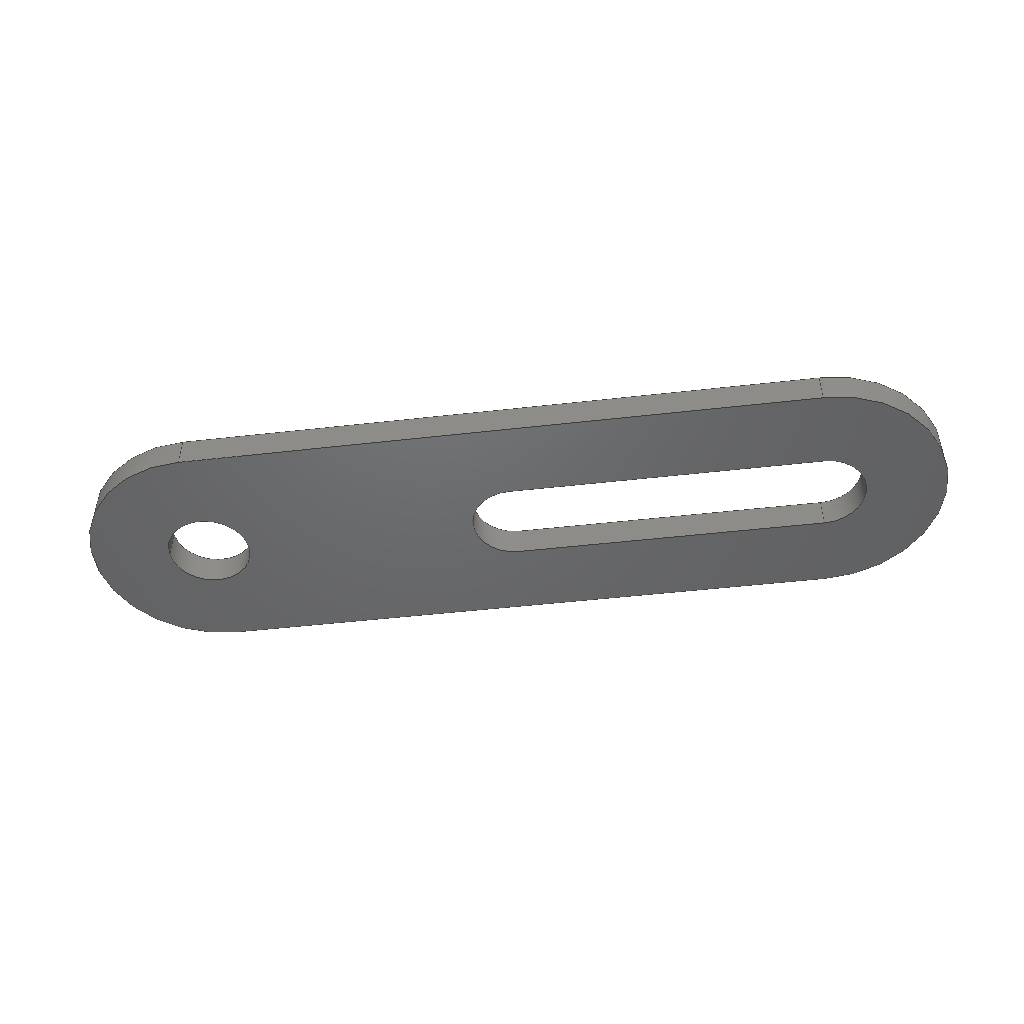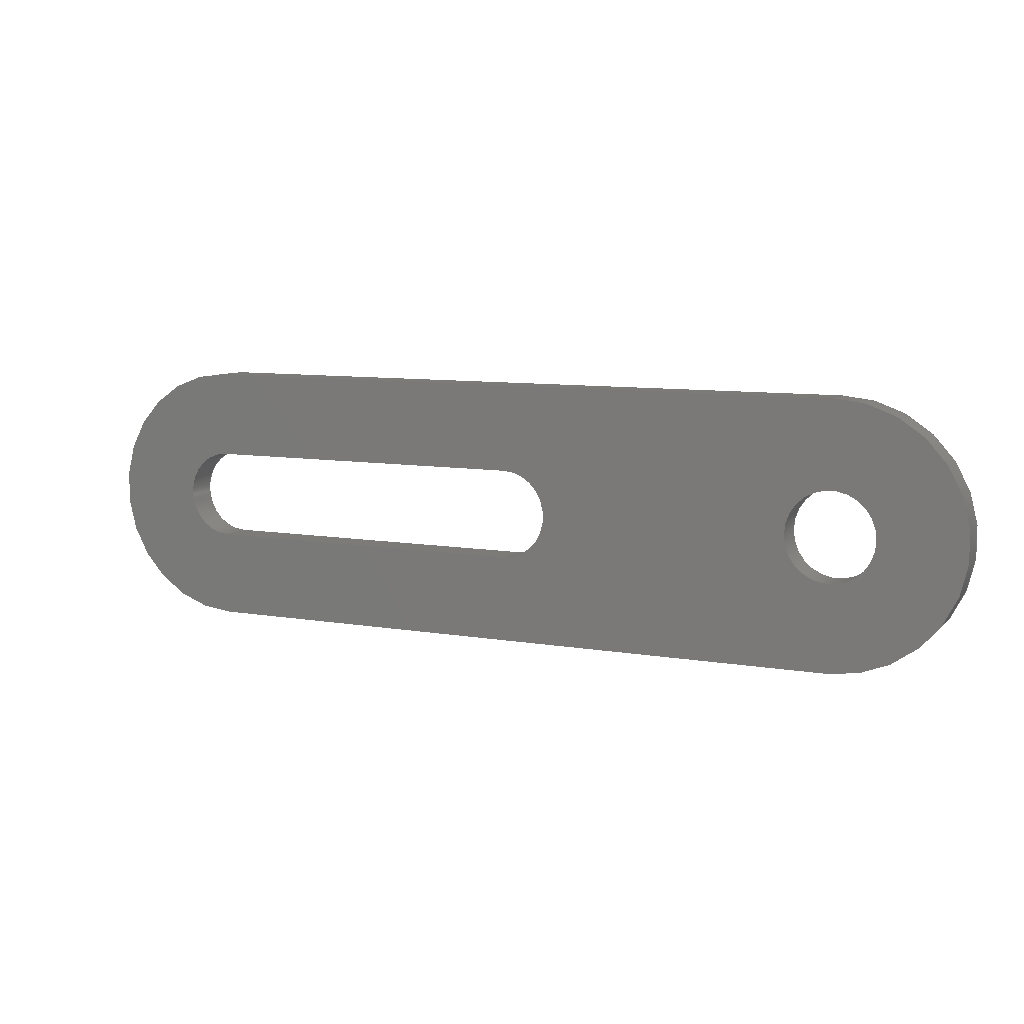
<metadata>
{"format":"step","ext":"stp","renderer":"f3d","projection":"perspective","resolution":1024,"background":"white","views":[{"elev":-47.5,"azim":-172.6,"up":"+Z"},{"elev":8.7,"azim":25.3,"up":"+Y"}]}
</metadata>
<code>
ISO-10303-21;
DATA;
#1=MECHANICAL_DESIGN_GEOMETRIC_PRESENTATION_REPRESENTATION('',(#4),#365);
#2=SHAPE_REPRESENTATION_RELATIONSHIP('SRR','None',#376,#3);
#3=ADVANCED_BREP_SHAPE_REPRESENTATION('',(#5),#364);
#4=STYLED_ITEM('',(#385),#5);
#5=MANIFOLD_SOLID_BREP('Solid1',#201);
#6=FACE_BOUND('',#37,.T.);
#7=FACE_BOUND('',#38,.T.);
#8=FACE_BOUND('',#40,.T.);
#9=FACE_BOUND('',#41,.T.);
#10=PLANE('',#229);
#11=PLANE('',#233);
#12=PLANE('',#237);
#13=PLANE('',#241);
#14=PLANE('',#242);
#15=PLANE('',#243);
#16=FACE_OUTER_BOUND('',#27,.T.);
#17=FACE_OUTER_BOUND('',#28,.T.);
#18=FACE_OUTER_BOUND('',#29,.T.);
#19=FACE_OUTER_BOUND('',#30,.T.);
#20=FACE_OUTER_BOUND('',#31,.T.);
#21=FACE_OUTER_BOUND('',#32,.T.);
#22=FACE_OUTER_BOUND('',#33,.T.);
#23=FACE_OUTER_BOUND('',#34,.T.);
#24=FACE_OUTER_BOUND('',#35,.T.);
#25=FACE_OUTER_BOUND('',#36,.T.);
#26=FACE_OUTER_BOUND('',#39,.T.);
#27=EDGE_LOOP('',(#131,#132,#133,#134));
#28=EDGE_LOOP('',(#135,#136,#137,#138));
#29=EDGE_LOOP('',(#139,#140,#141,#142));
#30=EDGE_LOOP('',(#143,#144,#145,#146));
#31=EDGE_LOOP('',(#147,#148,#149,#150));
#32=EDGE_LOOP('',(#151,#152,#153,#154));
#33=EDGE_LOOP('',(#155,#156,#157,#158));
#34=EDGE_LOOP('',(#159,#160,#161,#162));
#35=EDGE_LOOP('',(#163,#164,#165,#166));
#36=EDGE_LOOP('',(#167,#168,#169,#170));
#37=EDGE_LOOP('',(#171,#172,#173,#174));
#38=EDGE_LOOP('',(#175));
#39=EDGE_LOOP('',(#176,#177,#178,#179));
#40=EDGE_LOOP('',(#180,#181,#182,#183));
#41=EDGE_LOOP('',(#184));
#42=LINE('',#310,#59);
#43=LINE('',#317,#60);
#44=LINE('',#320,#61);
#45=LINE('',#323,#62);
#46=LINE('',#325,#63);
#47=LINE('',#326,#64);
#48=LINE('',#332,#65);
#49=LINE('',#334,#66);
#50=LINE('',#335,#67);
#51=LINE('',#341,#68);
#52=LINE('',#344,#69);
#53=LINE('',#347,#70);
#54=LINE('',#349,#71);
#55=LINE('',#350,#72);
#56=LINE('',#356,#73);
#57=LINE('',#358,#74);
#58=LINE('',#359,#75);
#59=VECTOR('',#250,0.086);
#60=VECTOR('',#257,0.3937);
#61=VECTOR('',#260,0.3937);
#62=VECTOR('',#263,0.3937);
#63=VECTOR('',#264,0.3937);
#64=VECTOR('',#265,0.3937);
#65=VECTOR('',#272,0.3937);
#66=VECTOR('',#275,0.3937);
#67=VECTOR('',#276,0.3937);
#68=VECTOR('',#281,0.3937);
#69=VECTOR('',#284,0.3937);
#70=VECTOR('',#287,0.3937);
#71=VECTOR('',#288,0.3937);
#72=VECTOR('',#289,0.3937);
#73=VECTOR('',#296,0.3937);
#74=VECTOR('',#299,0.3937);
#75=VECTOR('',#300,0.3937);
#76=CIRCLE('',#224,0.086);
#77=CIRCLE('',#225,0.086);
#78=CIRCLE('',#227,0.086);
#79=CIRCLE('',#228,0.086);
#80=CIRCLE('',#231,0.086);
#81=CIRCLE('',#232,0.086);
#82=CIRCLE('',#235,0.25);
#83=CIRCLE('',#236,0.25);
#84=CIRCLE('',#239,0.25);
#85=CIRCLE('',#240,0.25);
#86=VERTEX_POINT('',#307);
#87=VERTEX_POINT('',#309);
#88=VERTEX_POINT('',#313);
#89=VERTEX_POINT('',#314);
#90=VERTEX_POINT('',#316);
#91=VERTEX_POINT('',#318);
#92=VERTEX_POINT('',#322);
#93=VERTEX_POINT('',#324);
#94=VERTEX_POINT('',#328);
#95=VERTEX_POINT('',#330);
#96=VERTEX_POINT('',#337);
#97=VERTEX_POINT('',#338);
#98=VERTEX_POINT('',#340);
#99=VERTEX_POINT('',#342);
#100=VERTEX_POINT('',#346);
#101=VERTEX_POINT('',#348);
#102=VERTEX_POINT('',#352);
#103=VERTEX_POINT('',#354);
#104=EDGE_CURVE('',#86,#86,#76,.T.);
#105=EDGE_CURVE('',#86,#87,#42,.T.);
#106=EDGE_CURVE('',#87,#87,#77,.T.);
#107=EDGE_CURVE('',#88,#89,#78,.T.);
#108=EDGE_CURVE('',#89,#90,#43,.T.);
#109=EDGE_CURVE('',#91,#90,#79,.T.);
#110=EDGE_CURVE('',#88,#91,#44,.T.);
#111=EDGE_CURVE('',#92,#88,#45,.T.);
#112=EDGE_CURVE('',#93,#91,#46,.T.);
#113=EDGE_CURVE('',#92,#93,#47,.T.);
#114=EDGE_CURVE('',#94,#92,#80,.T.);
#115=EDGE_CURVE('',#95,#93,#81,.T.);
#116=EDGE_CURVE('',#94,#95,#48,.T.);
#117=EDGE_CURVE('',#89,#94,#49,.T.);
#118=EDGE_CURVE('',#90,#95,#50,.T.);
#119=EDGE_CURVE('',#96,#97,#82,.T.);
#120=EDGE_CURVE('',#97,#98,#51,.T.);
#121=EDGE_CURVE('',#99,#98,#83,.T.);
#122=EDGE_CURVE('',#96,#99,#52,.T.);
#123=EDGE_CURVE('',#100,#96,#53,.T.);
#124=EDGE_CURVE('',#101,#99,#54,.T.);
#125=EDGE_CURVE('',#100,#101,#55,.T.);
#126=EDGE_CURVE('',#102,#100,#84,.T.);
#127=EDGE_CURVE('',#103,#101,#85,.T.);
#128=EDGE_CURVE('',#102,#103,#56,.T.);
#129=EDGE_CURVE('',#97,#102,#57,.T.);
#130=EDGE_CURVE('',#98,#103,#58,.T.);
#131=ORIENTED_EDGE('',*,*,#104,.F.);
#132=ORIENTED_EDGE('',*,*,#105,.T.);
#133=ORIENTED_EDGE('',*,*,#106,.T.);
#134=ORIENTED_EDGE('',*,*,#105,.F.);
#135=ORIENTED_EDGE('',*,*,#107,.T.);
#136=ORIENTED_EDGE('',*,*,#108,.T.);
#137=ORIENTED_EDGE('',*,*,#109,.F.);
#138=ORIENTED_EDGE('',*,*,#110,.F.);
#139=ORIENTED_EDGE('',*,*,#111,.T.);
#140=ORIENTED_EDGE('',*,*,#110,.T.);
#141=ORIENTED_EDGE('',*,*,#112,.F.);
#142=ORIENTED_EDGE('',*,*,#113,.F.);
#143=ORIENTED_EDGE('',*,*,#114,.T.);
#144=ORIENTED_EDGE('',*,*,#113,.T.);
#145=ORIENTED_EDGE('',*,*,#115,.F.);
#146=ORIENTED_EDGE('',*,*,#116,.F.);
#147=ORIENTED_EDGE('',*,*,#117,.T.);
#148=ORIENTED_EDGE('',*,*,#116,.T.);
#149=ORIENTED_EDGE('',*,*,#118,.F.);
#150=ORIENTED_EDGE('',*,*,#108,.F.);
#151=ORIENTED_EDGE('',*,*,#119,.T.);
#152=ORIENTED_EDGE('',*,*,#120,.T.);
#153=ORIENTED_EDGE('',*,*,#121,.F.);
#154=ORIENTED_EDGE('',*,*,#122,.F.);
#155=ORIENTED_EDGE('',*,*,#123,.T.);
#156=ORIENTED_EDGE('',*,*,#122,.T.);
#157=ORIENTED_EDGE('',*,*,#124,.F.);
#158=ORIENTED_EDGE('',*,*,#125,.F.);
#159=ORIENTED_EDGE('',*,*,#126,.T.);
#160=ORIENTED_EDGE('',*,*,#125,.T.);
#161=ORIENTED_EDGE('',*,*,#127,.F.);
#162=ORIENTED_EDGE('',*,*,#128,.F.);
#163=ORIENTED_EDGE('',*,*,#129,.T.);
#164=ORIENTED_EDGE('',*,*,#128,.T.);
#165=ORIENTED_EDGE('',*,*,#130,.F.);
#166=ORIENTED_EDGE('',*,*,#120,.F.);
#167=ORIENTED_EDGE('',*,*,#130,.T.);
#168=ORIENTED_EDGE('',*,*,#127,.T.);
#169=ORIENTED_EDGE('',*,*,#124,.T.);
#170=ORIENTED_EDGE('',*,*,#121,.T.);
#171=ORIENTED_EDGE('',*,*,#118,.T.);
#172=ORIENTED_EDGE('',*,*,#115,.T.);
#173=ORIENTED_EDGE('',*,*,#112,.T.);
#174=ORIENTED_EDGE('',*,*,#109,.T.);
#175=ORIENTED_EDGE('',*,*,#104,.T.);
#176=ORIENTED_EDGE('',*,*,#129,.F.);
#177=ORIENTED_EDGE('',*,*,#119,.F.);
#178=ORIENTED_EDGE('',*,*,#123,.F.);
#179=ORIENTED_EDGE('',*,*,#126,.F.);
#180=ORIENTED_EDGE('',*,*,#117,.F.);
#181=ORIENTED_EDGE('',*,*,#107,.F.);
#182=ORIENTED_EDGE('',*,*,#111,.F.);
#183=ORIENTED_EDGE('',*,*,#114,.F.);
#184=ORIENTED_EDGE('',*,*,#106,.F.);
#185=CYLINDRICAL_SURFACE('',#223,0.086);
#186=CYLINDRICAL_SURFACE('',#226,0.086);
#187=CYLINDRICAL_SURFACE('',#230,0.086);
#188=CYLINDRICAL_SURFACE('',#234,0.25);
#189=CYLINDRICAL_SURFACE('',#238,0.25);
#190=ADVANCED_FACE('',(#16),#185,.F.);
#191=ADVANCED_FACE('',(#17),#186,.F.);
#192=ADVANCED_FACE('',(#18),#10,.T.);
#193=ADVANCED_FACE('',(#19),#187,.F.);
#194=ADVANCED_FACE('',(#20),#11,.T.);
#195=ADVANCED_FACE('',(#21),#188,.T.);
#196=ADVANCED_FACE('',(#22),#12,.T.);
#197=ADVANCED_FACE('',(#23),#189,.T.);
#198=ADVANCED_FACE('',(#24),#13,.T.);
#199=ADVANCED_FACE('',(#25,#6,#7),#14,.T.);
#200=ADVANCED_FACE('',(#26,#8,#9),#15,.F.);
#201=CLOSED_SHELL('',(#190,#191,#192,#193,#194,#195,#196,#197,#198,#199,
#200));
#202=DERIVED_UNIT_ELEMENT(#204,1);
#203=DERIVED_UNIT_ELEMENT(#370,-3);
#204=(
CONVERSION_BASED_UNIT('gram',#206)
MASS_UNIT()
NAMED_UNIT(#367)
);
#205=(
MASS_UNIT()
NAMED_UNIT(*)
SI_UNIT(.KILO.,.GRAM.)
);
#206=MASS_MEASURE_WITH_UNIT(MASS_MEASURE(0.001),#205);
#207=DERIVED_UNIT((#202,#203));
#208=MEASURE_REPRESENTATION_ITEM('density measure',
POSITIVE_RATIO_MEASURE(1.425),#207);
#209=PROPERTY_DEFINITION_REPRESENTATION(#214,#211);
#210=PROPERTY_DEFINITION_REPRESENTATION(#215,#212);
#211=REPRESENTATION('material name',(#213),#364);
#212=REPRESENTATION('density',(#208),#364);
#213=DESCRIPTIVE_REPRESENTATION_ITEM('Acetal Resin, White',
'Acetal Resin, White');
#214=PROPERTY_DEFINITION('material property','material name',#378);
#215=PROPERTY_DEFINITION('material property','density of part',#378);
#216=DATE_TIME_ROLE('creation_date');
#217=APPLIED_DATE_AND_TIME_ASSIGNMENT(#218,#216,(#378));
#218=DATE_AND_TIME(#219,#220);
#219=CALENDAR_DATE(2025,12,4);
#220=LOCAL_TIME(0,0,0,#221);
#221=COORDINATED_UNIVERSAL_TIME_OFFSET(0,0,.BEHIND.);
#222=AXIS2_PLACEMENT_3D('',#305,#244,#245);
#223=AXIS2_PLACEMENT_3D('',#306,#246,#247);
#224=AXIS2_PLACEMENT_3D('',#308,#248,#249);
#225=AXIS2_PLACEMENT_3D('',#311,#251,#252);
#226=AXIS2_PLACEMENT_3D('',#312,#253,#254);
#227=AXIS2_PLACEMENT_3D('',#315,#255,#256);
#228=AXIS2_PLACEMENT_3D('',#319,#258,#259);
#229=AXIS2_PLACEMENT_3D('',#321,#261,#262);
#230=AXIS2_PLACEMENT_3D('',#327,#266,#267);
#231=AXIS2_PLACEMENT_3D('',#329,#268,#269);
#232=AXIS2_PLACEMENT_3D('',#331,#270,#271);
#233=AXIS2_PLACEMENT_3D('',#333,#273,#274);
#234=AXIS2_PLACEMENT_3D('',#336,#277,#278);
#235=AXIS2_PLACEMENT_3D('',#339,#279,#280);
#236=AXIS2_PLACEMENT_3D('',#343,#282,#283);
#237=AXIS2_PLACEMENT_3D('',#345,#285,#286);
#238=AXIS2_PLACEMENT_3D('',#351,#290,#291);
#239=AXIS2_PLACEMENT_3D('',#353,#292,#293);
#240=AXIS2_PLACEMENT_3D('',#355,#294,#295);
#241=AXIS2_PLACEMENT_3D('',#357,#297,#298);
#242=AXIS2_PLACEMENT_3D('',#360,#301,#302);
#243=AXIS2_PLACEMENT_3D('',#361,#303,#304);
#244=DIRECTION('axis',(0,0,1));
#245=DIRECTION('refdir',(1,0,0));
#246=DIRECTION('center_axis',(0,0,1));
#247=DIRECTION('ref_axis',(-1,0,0));
#248=DIRECTION('center_axis',(0,0,-1));
#249=DIRECTION('ref_axis',(-1,0,0));
#250=DIRECTION('',(0,0,-1));
#251=DIRECTION('center_axis',(0,0,-1));
#252=DIRECTION('ref_axis',(-1,0,0));
#253=DIRECTION('center_axis',(0,0,1));
#254=DIRECTION('ref_axis',(-2.541e-16,1,0));
#255=DIRECTION('center_axis',(0,0,-1));
#256=DIRECTION('ref_axis',(-2.541e-16,1,0));
#257=DIRECTION('',(0,0,1));
#258=DIRECTION('center_axis',(0,0,-1));
#259=DIRECTION('ref_axis',(-2.541e-16,1,0));
#260=DIRECTION('',(0,0,1));
#261=DIRECTION('center_axis',(6.812e-17,-1,0));
#262=DIRECTION('ref_axis',(1,6.812e-17,0));
#263=DIRECTION('',(1,6.812e-17,0));
#264=DIRECTION('',(1,6.812e-17,0));
#265=DIRECTION('',(0,0,1));
#266=DIRECTION('center_axis',(0,0,1));
#267=DIRECTION('ref_axis',(0,-1,0));
#268=DIRECTION('center_axis',(0,0,-1));
#269=DIRECTION('ref_axis',(0,-1,0));
#270=DIRECTION('center_axis',(0,0,-1));
#271=DIRECTION('ref_axis',(0,-1,0));
#272=DIRECTION('',(0,0,1));
#273=DIRECTION('center_axis',(-2.044e-16,1,0));
#274=DIRECTION('ref_axis',(-1,-2.044e-16,0));
#275=DIRECTION('',(-1,-2.044e-16,0));
#276=DIRECTION('',(-1,-2.044e-16,0));
#277=DIRECTION('center_axis',(0,0,1));
#278=DIRECTION('ref_axis',(0,1,0));
#279=DIRECTION('center_axis',(0,0,1));
#280=DIRECTION('ref_axis',(0,1,0));
#281=DIRECTION('',(0,0,1));
#282=DIRECTION('center_axis',(0,0,1));
#283=DIRECTION('ref_axis',(0,1,0));
#284=DIRECTION('',(0,0,1));
#285=DIRECTION('center_axis',(3.383e-17,1,0));
#286=DIRECTION('ref_axis',(-1,3.383e-17,0));
#287=DIRECTION('',(-1,3.383e-17,0));
#288=DIRECTION('',(-1,3.383e-17,0));
#289=DIRECTION('',(0,0,1));
#290=DIRECTION('center_axis',(0,0,1));
#291=DIRECTION('ref_axis',(0,-1,0));
#292=DIRECTION('center_axis',(0,0,1));
#293=DIRECTION('ref_axis',(0,-1,0));
#294=DIRECTION('center_axis',(0,0,1));
#295=DIRECTION('ref_axis',(0,-1,0));
#296=DIRECTION('',(0,0,1));
#297=DIRECTION('center_axis',(0,-1,0));
#298=DIRECTION('ref_axis',(1,0,0));
#299=DIRECTION('',(1,0,0));
#300=DIRECTION('',(1,0,0));
#301=DIRECTION('center_axis',(0,0,1));
#302=DIRECTION('ref_axis',(1,0,0));
#303=DIRECTION('center_axis',(0,0,1));
#304=DIRECTION('ref_axis',(1,0,0));
#305=CARTESIAN_POINT('',(0,0,0));
#306=CARTESIAN_POINT('Origin',(1.292,1.093e-17,0));
#307=CARTESIAN_POINT('',(1.378,0,0.0625));
#308=CARTESIAN_POINT('Origin',(1.292,1.093e-17,0.0625));
#309=CARTESIAN_POINT('',(1.378,2.146e-17,0));
#310=CARTESIAN_POINT('',(1.378,2.146e-17,0));
#311=CARTESIAN_POINT('Origin',(1.292,1.093e-17,0));
#312=CARTESIAN_POINT('Origin',(0.6417,3.278e-17,0));
#313=CARTESIAN_POINT('',(0.6417,0.086,0));
#314=CARTESIAN_POINT('',(0.6417,-0.086,0));
#315=CARTESIAN_POINT('Origin',(0.6417,3.278e-17,0));
#316=CARTESIAN_POINT('',(0.6417,-0.086,0.0625));
#317=CARTESIAN_POINT('',(0.6417,-0.086,0));
#318=CARTESIAN_POINT('',(0.6417,0.086,0.0625));
#319=CARTESIAN_POINT('Origin',(0.6417,3.278e-17,0.0625));
#320=CARTESIAN_POINT('',(0.6417,0.086,0));
#321=CARTESIAN_POINT('Origin',(0,0.086,0));
#322=CARTESIAN_POINT('',(0,0.086,0));
#323=CARTESIAN_POINT('',(0,0.086,0));
#324=CARTESIAN_POINT('',(0,0.086,0.0625));
#325=CARTESIAN_POINT('',(0,0.086,0.0625));
#326=CARTESIAN_POINT('',(0,0.086,0));
#327=CARTESIAN_POINT('Origin',(0,0,0));
#328=CARTESIAN_POINT('',(0,-0.086,0));
#329=CARTESIAN_POINT('Origin',(0,0,0));
#330=CARTESIAN_POINT('',(0,-0.086,0.0625));
#331=CARTESIAN_POINT('Origin',(0,0,0.0625));
#332=CARTESIAN_POINT('',(0,-0.086,0));
#333=CARTESIAN_POINT('Origin',(0.6417,-0.086,0));
#334=CARTESIAN_POINT('',(0.6417,-0.086,0));
#335=CARTESIAN_POINT('',(0.6417,-0.086,0.0625));
#336=CARTESIAN_POINT('Origin',(0,0,0));
#337=CARTESIAN_POINT('',(0,0.25,0));
#338=CARTESIAN_POINT('',(0,-0.25,0));
#339=CARTESIAN_POINT('Origin',(0,0,0));
#340=CARTESIAN_POINT('',(0,-0.25,0.0625));
#341=CARTESIAN_POINT('',(0,-0.25,0));
#342=CARTESIAN_POINT('',(0,0.25,0.0625));
#343=CARTESIAN_POINT('Origin',(0,0,0.0625));
#344=CARTESIAN_POINT('',(0,0.25,0));
#345=CARTESIAN_POINT('Origin',(1.292,0.25,0));
#346=CARTESIAN_POINT('',(1.292,0.25,0));
#347=CARTESIAN_POINT('',(1.292,0.25,0));
#348=CARTESIAN_POINT('',(1.292,0.25,0.0625));
#349=CARTESIAN_POINT('',(1.292,0.25,0.0625));
#350=CARTESIAN_POINT('',(1.292,0.25,0));
#351=CARTESIAN_POINT('Origin',(1.292,1.093e-17,0));
#352=CARTESIAN_POINT('',(1.292,-0.25,0));
#353=CARTESIAN_POINT('Origin',(1.292,1.093e-17,0));
#354=CARTESIAN_POINT('',(1.292,-0.25,0.0625));
#355=CARTESIAN_POINT('Origin',(1.292,1.093e-17,0.0625));
#356=CARTESIAN_POINT('',(1.292,-0.25,0));
#357=CARTESIAN_POINT('Origin',(0,-0.25,0));
#358=CARTESIAN_POINT('',(0,-0.25,0));
#359=CARTESIAN_POINT('',(0,-0.25,0.0625));
#360=CARTESIAN_POINT('Origin',(0.646,0,0.0625));
#361=CARTESIAN_POINT('Origin',(0.646,0,0));
#362=UNCERTAINTY_MEASURE_WITH_UNIT(LENGTH_MEASURE(0.0003937),
#368,'DISTANCE_ACCURACY_VALUE',
'Maximum model space distance between geometric entities at asserted c
onnectivities');
#363=UNCERTAINTY_MEASURE_WITH_UNIT(LENGTH_MEASURE(0.0003937),
#368,'DISTANCE_ACCURACY_VALUE',
'Maximum model space distance between geometric entities at asserted c
onnectivities');
#364=(
GEOMETRIC_REPRESENTATION_CONTEXT(3)
GLOBAL_UNCERTAINTY_ASSIGNED_CONTEXT((#362))
GLOBAL_UNIT_ASSIGNED_CONTEXT((#368,#372,#373))
REPRESENTATION_CONTEXT('','3D')
);
#365=(
GEOMETRIC_REPRESENTATION_CONTEXT(3)
GLOBAL_UNCERTAINTY_ASSIGNED_CONTEXT((#363))
GLOBAL_UNIT_ASSIGNED_CONTEXT((#368,#372,#373))
REPRESENTATION_CONTEXT('','3D')
);
#366=DIMENSIONAL_EXPONENTS(1,0,0,0,0,0,0);
#367=DIMENSIONAL_EXPONENTS(0,1,0,0,0,0,0);
#368=(
CONVERSION_BASED_UNIT('inch',#371)
LENGTH_UNIT()
NAMED_UNIT(#366)
);
#369=(
LENGTH_UNIT()
NAMED_UNIT(*)
SI_UNIT(.MILLI.,.METRE.)
);
#370=(
LENGTH_UNIT()
NAMED_UNIT(*)
SI_UNIT(.CENTI.,.METRE.)
);
#371=LENGTH_MEASURE_WITH_UNIT(LENGTH_MEASURE(25.4),#369);
#372=(
NAMED_UNIT(*)
PLANE_ANGLE_UNIT()
SI_UNIT($,.RADIAN.)
);
#373=(
NAMED_UNIT(*)
SI_UNIT($,.STERADIAN.)
SOLID_ANGLE_UNIT()
);
#374=SHAPE_DEFINITION_REPRESENTATION(#375,#376);
#375=PRODUCT_DEFINITION_SHAPE('',$,#378);
#376=SHAPE_REPRESENTATION('',(#222),#364);
#377=PRODUCT_DEFINITION_CONTEXT('part definition',#382,'design');
#378=PRODUCT_DEFINITION('Hardstop Gusset','Hardstop Gusset',#379,#377);
#379=PRODUCT_DEFINITION_FORMATION('',$,#384);
#380=PRODUCT_RELATED_PRODUCT_CATEGORY('Hardstop Gusset',
'Hardstop Gusset',(#384));
#381=APPLICATION_PROTOCOL_DEFINITION('international standard',
'automotive_design',2009,#382);
#382=APPLICATION_CONTEXT(
'Core Data for Automotive Mechanical Design Process');
#383=PRODUCT_CONTEXT('part definition',#382,'mechanical');
#384=PRODUCT('Hardstop Gusset','Hardstop Gusset',$,(#383));
#385=PRESENTATION_STYLE_ASSIGNMENT((#386));
#386=SURFACE_STYLE_USAGE(.BOTH.,#389);
#387=SURFACE_STYLE_RENDERING_WITH_PROPERTIES($,#393,(#388));
#388=SURFACE_STYLE_TRANSPARENT(0);
#389=SURFACE_SIDE_STYLE('',(#390,#387));
#390=SURFACE_STYLE_FILL_AREA(#391);
#391=FILL_AREA_STYLE('',(#392));
#392=FILL_AREA_STYLE_COLOUR('',#393);
#393=COLOUR_RGB('',0.9216,0.9216,0.9216);
ENDSEC;
END-ISO-10303-21;

</code>
